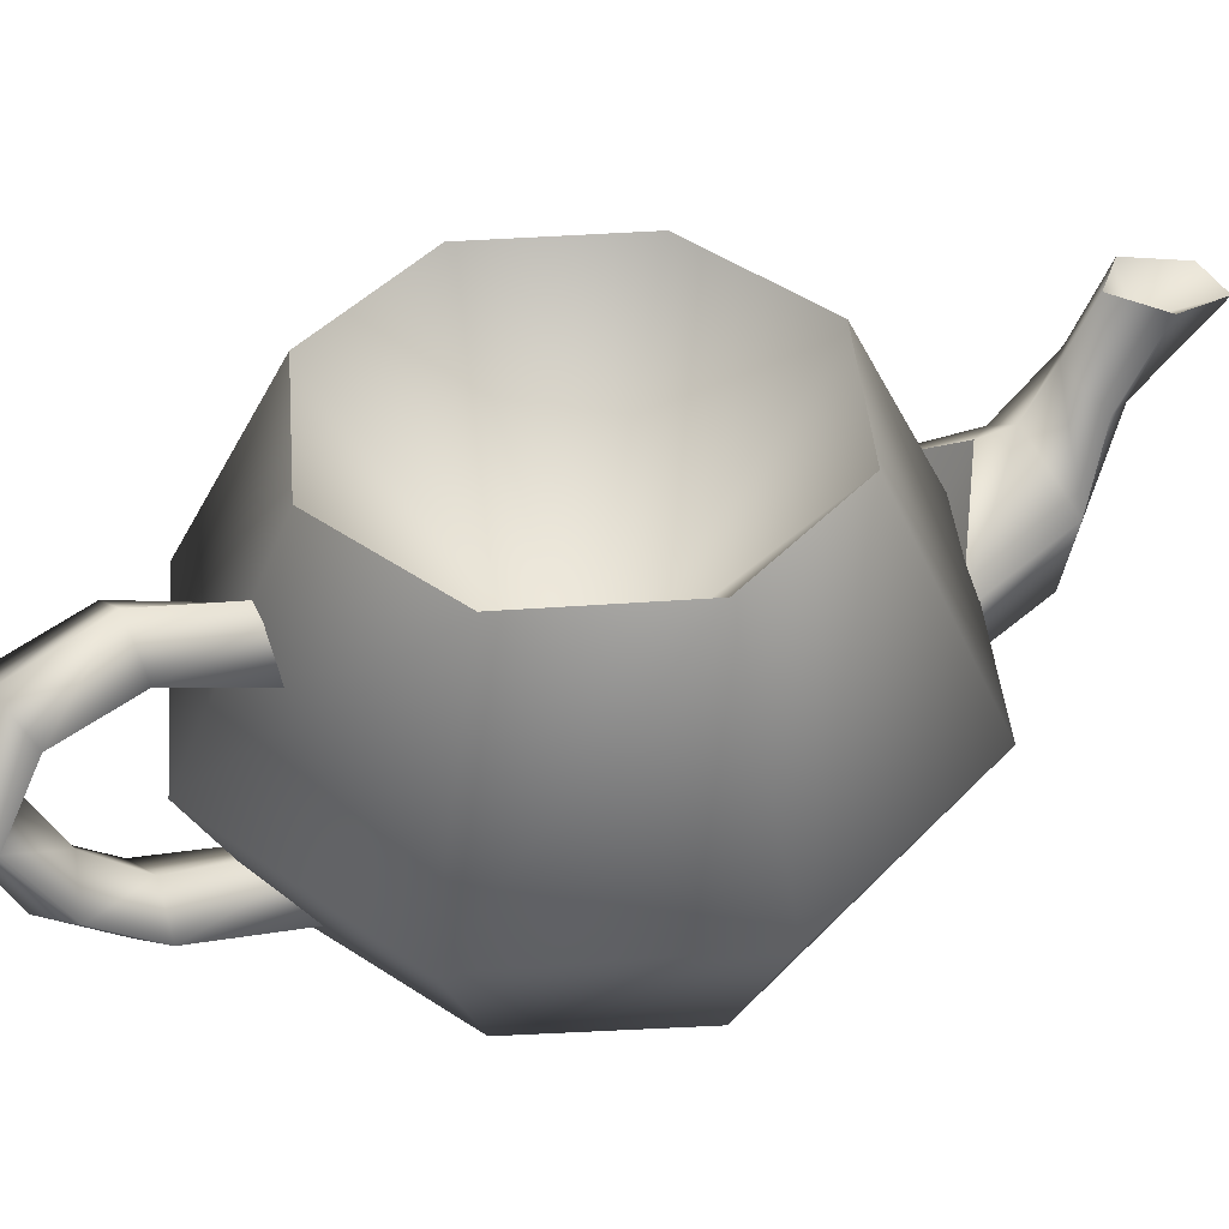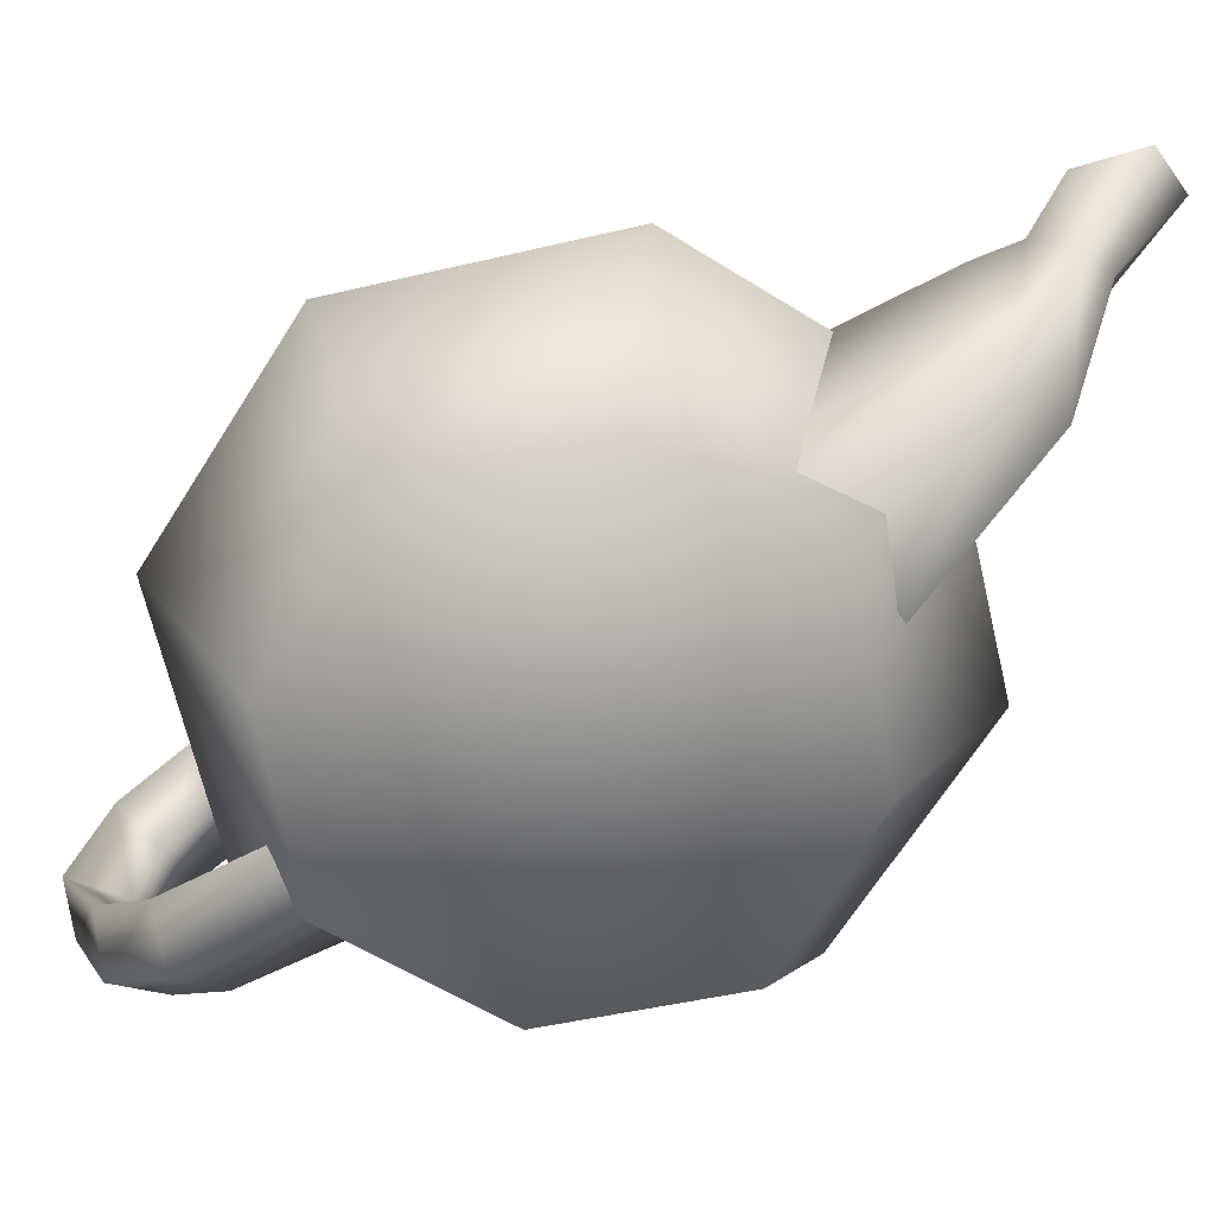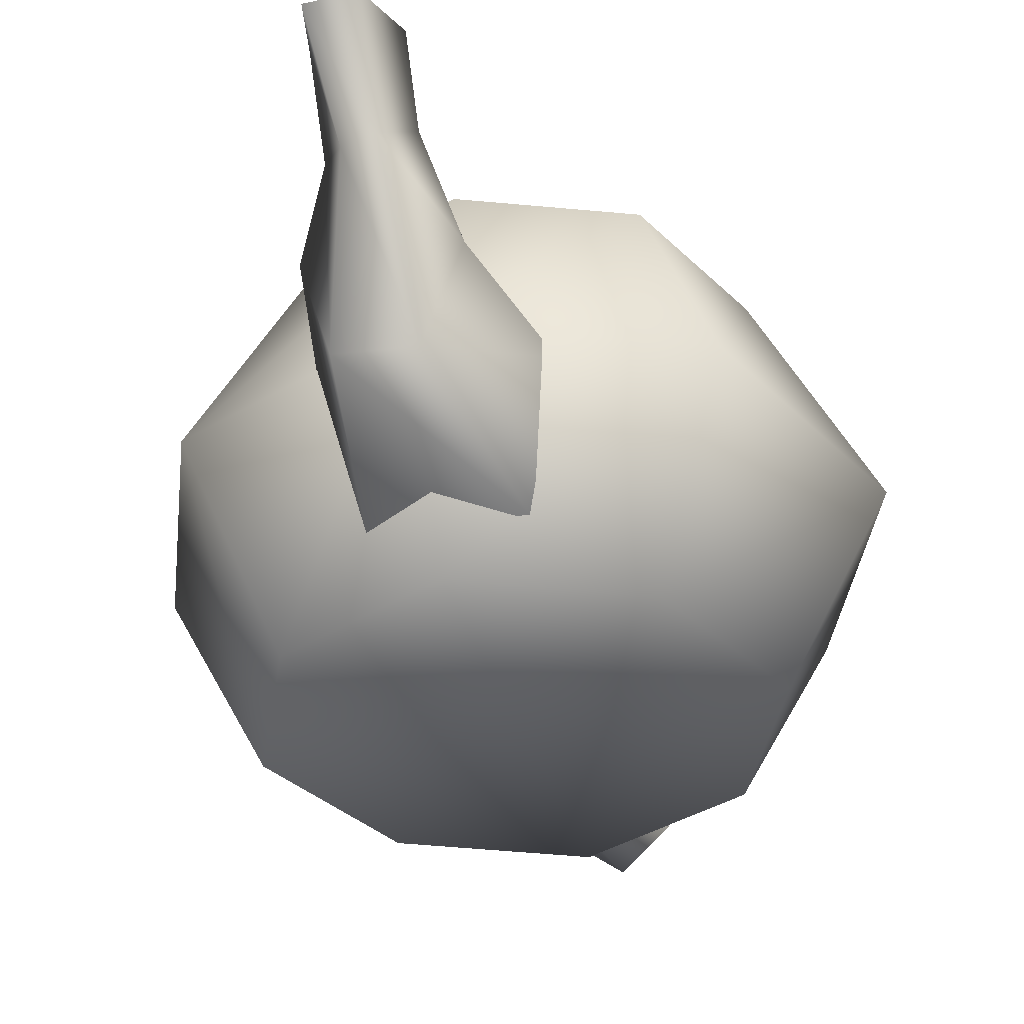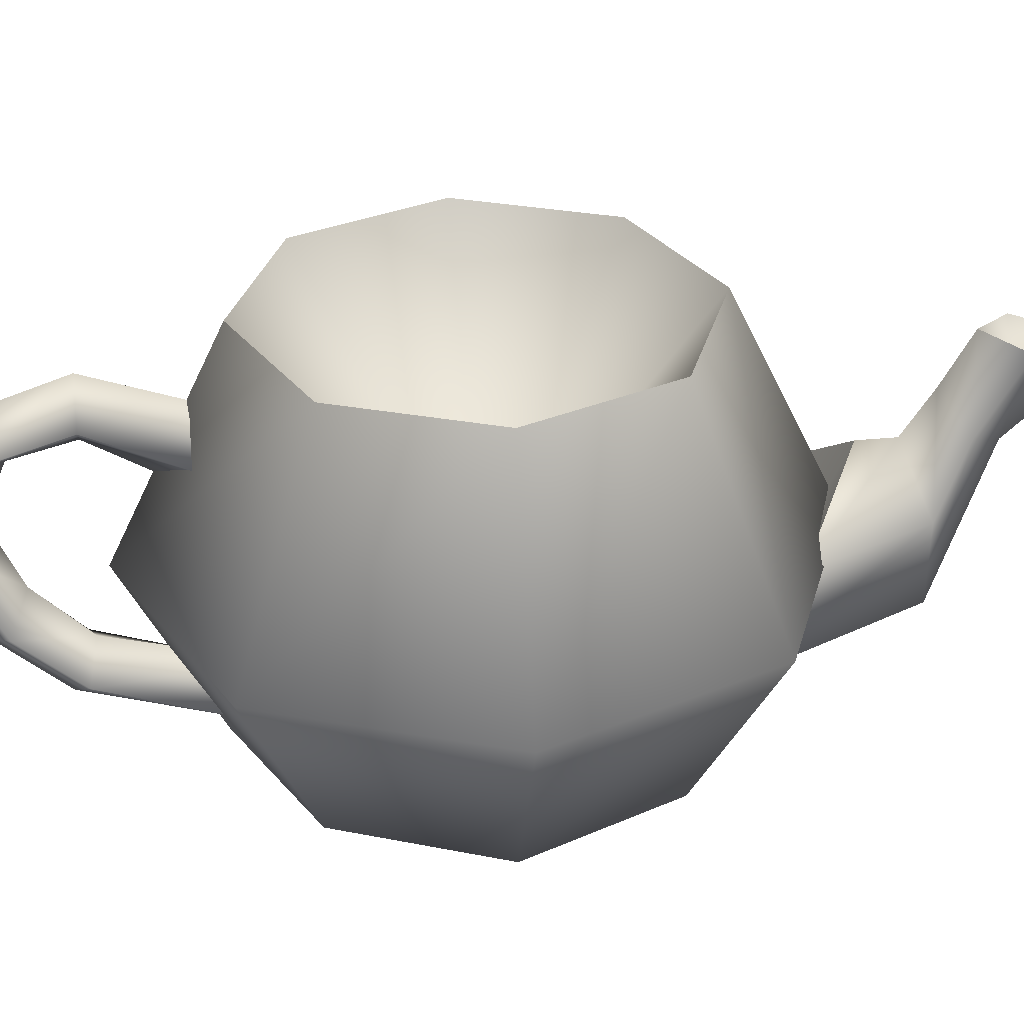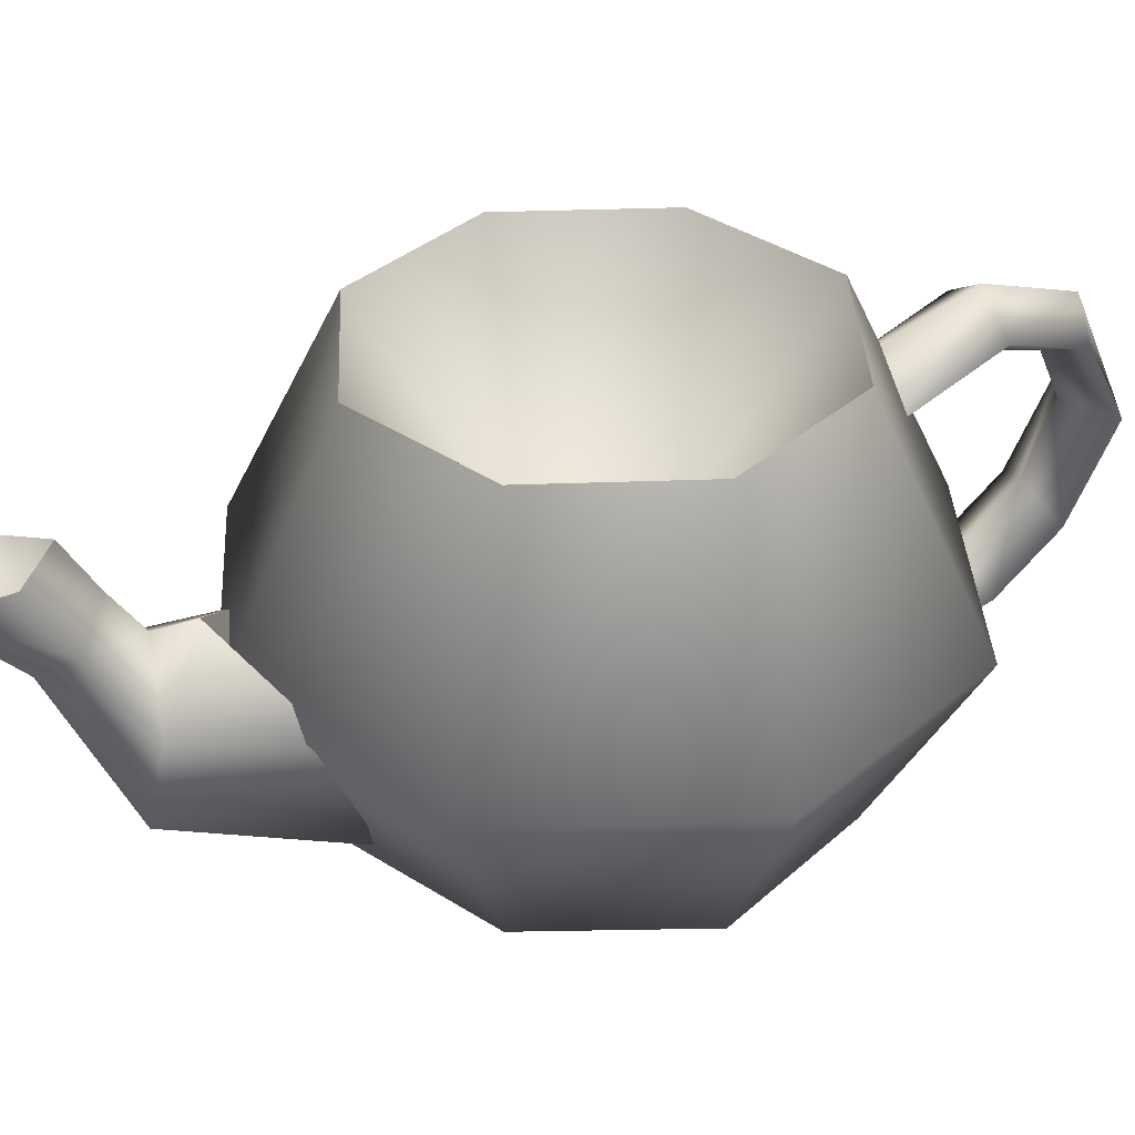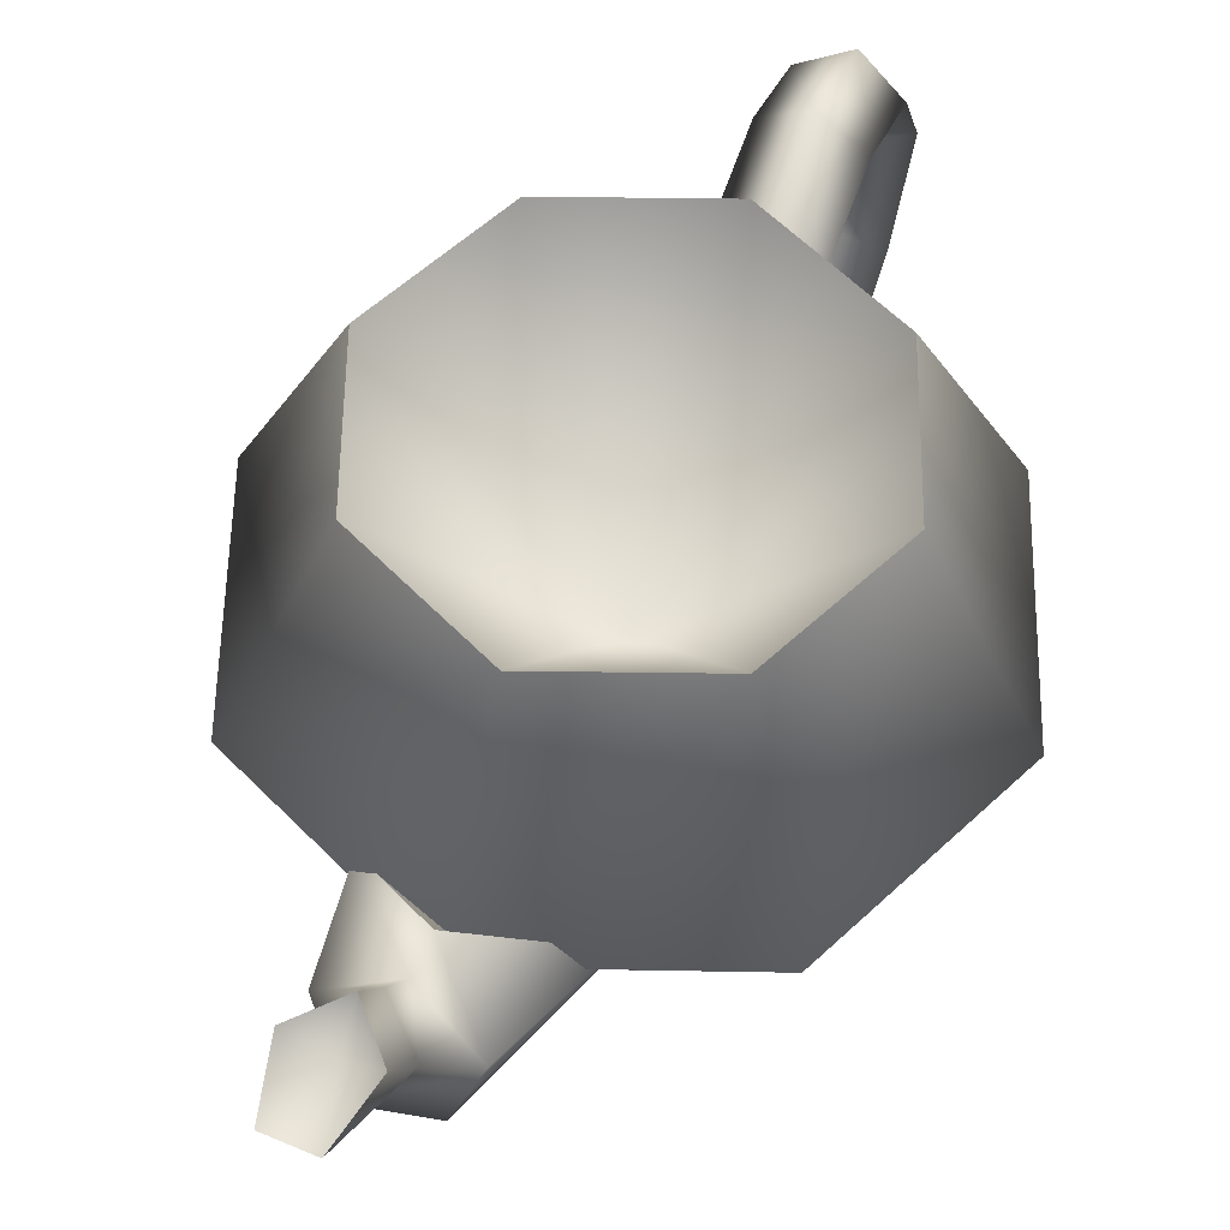
<metadata>
{"format":"obj","ext":"obj","renderer":"f3d","projection":"perspective","resolution":1024,"background":"white","views":[{"elev":43.3,"azim":62.4,"up":"+Y"},{"elev":-65.6,"azim":125.5,"up":"+Y"},{"elev":-36.1,"azim":-164.3,"up":"+Y"},{"elev":31.1,"azim":81.8,"up":"+Y"},{"elev":35.5,"azim":-115.6,"up":"+Y"},{"elev":58.2,"azim":-156.4,"up":"+Y"}]}
</metadata>
<code>
v -19 23 -19
v -27 23 0
v 0 -12 0
v 0 23 -27
v -19 23 -19
v 0 -12 0
v 19 23 -19
v 0 23 -27
v 0 -12 0
v 27 23 0
v 19 23 -19
v 0 -12 0
v 19 23 19
v 27 23 0
v 0 -12 0
v 0 23 27
v 19 23 19
v 0 -12 0
v -19 23 19
v 0 23 27
v 0 -12 0
v -27 23 0
v -19 23 19
v 0 -12 0
v -29 -6 -29
v -41 -6 0
v -27 23 0
v -19 23 -19
v -29 -6 -29
v -27 23 0
v 0 -6 -41
v -29 -6 -29
v -19 23 -19
v 0 23 -27
v 0 -6 -41
v -19 23 -19
v 29 -6 -29
v 0 -6 -41
v 0 23 -27
v 19 23 -19
v 29 -6 -29
v 0 23 -27
v 41 -6 0
v 29 -6 -29
v 19 23 -19
v 27 23 0
v 41 -6 0
v 19 23 -19
v 29 -6 29
v 41 -6 0
v 27 23 0
v 19 23 19
v 29 -6 29
v 27 23 0
v 0 -6 41
v 29 -6 29
v 19 23 19
v 0 23 27
v 0 -6 41
v 19 23 19
v -29 -6 29
v 0 -6 41
v 0 23 27
v -19 23 19
v -29 -6 29
v 0 23 27
v -41 -6 0
v -29 -6 29
v -19 23 19
v -27 23 0
v -41 -6 0
v -19 23 19
v -20 -29 -20
v -29 -29 0
v -41 -6 0
v -29 -6 -29
v -20 -29 -20
v -41 -6 0
v 0 -29 -29
v -20 -29 -20
v -29 -6 -29
v 0 -6 -41
v 0 -29 -29
v -29 -6 -29
v 20 -29 -20
v 0 -29 -29
v 0 -6 -41
v 29 -6 -29
v 20 -29 -20
v 0 -6 -41
v 29 -29 0
v 20 -29 -20
v 29 -6 -29
v 41 -6 0
v 29 -29 0
v 29 -6 -29
v 20 -29 20
v 29 -29 0
v 41 -6 0
v 29 -6 29
v 20 -29 20
v 41 -6 0
v 0 -29 29
v 20 -29 20
v 29 -6 29
v 0 -6 41
v 0 -29 29
v 29 -6 29
v -20 -29 20
v 0 -29 29
v 0 -6 41
v -29 -6 29
v -20 -29 20
v 0 -6 41
v -29 -29 0
v -20 -29 20
v -29 -6 29
v -41 -6 0
v -29 -29 0
v -29 -6 29
v -29 -29 0
v -20 -29 -20
v 0 -29 0
v -20 -29 -20
v 0 -29 -29
v 0 -29 0
v 0 -29 -29
v 20 -29 -20
v 0 -29 0
v 20 -29 -20
v 29 -29 0
v 0 -29 0
v 29 -29 0
v 20 -29 20
v 0 -29 0
v 20 -29 20
v 0 -29 29
v 0 -29 0
v 0 -29 29
v -20 -29 20
v 0 -29 0
v -20 -29 20
v -29 -29 0
v 0 -29 0
v 0 3 -42
v -13 -7 -33
v 0 -10 -36
v 12 -6 -34
v 0 3 -42
v 0 -10 -36
v 0 3 -47
v -8 -4 -49
v 0 3 -42
v -8 -4 -49
v -13 -7 -33
v 0 3 -42
v -8 -4 -49
v -4 -17 -50
v -13 -7 -33
v -4 -17 -50
v -9 -23 -29
v -13 -7 -33
v -4 -17 -50
v 5 -16 -50
v -9 -23 -29
v 5 -16 -50
v 8 -22 -29
v -9 -23 -29
v 5 -16 -50
v 9 -3 -49
v 8 -22 -29
v 9 -3 -49
v 12 -6 -34
v 8 -22 -29
v 9 -3 -49
v 0 3 -47
v 12 -6 -34
v 0 3 -47
v 0 3 -42
v 12 -6 -34
v 0 9 -51
v -5 6 -55
v 0 3 -47
v -5 6 -55
v -8 -4 -49
v 0 3 -47
v -5 6 -55
v -2 3 -59
v -8 -4 -49
v -2 3 -59
v -4 -17 -50
v -8 -4 -49
v -2 3 -59
v 2 3 -58
v -4 -17 -50
v 2 3 -58
v 5 -16 -50
v -4 -17 -50
v 2 3 -58
v 5 5 -54
v 5 -16 -50
v 5 5 -54
v 9 -3 -49
v 5 -16 -50
v 5 5 -54
v 0 9 -51
v 9 -3 -49
v 0 9 -51
v 0 3 -47
v 9 -3 -49
v 0 16 -55
v -5 15 -60
v 0 9 -51
v -5 15 -60
v -5 6 -55
v 0 9 -51
v -5 15 -60
v -3 13 -68
v -5 6 -55
v -3 13 -68
v -2 3 -59
v -5 6 -55
v -3 13 -68
v 3 13 -68
v -2 3 -59
v 3 13 -68
v 2 3 -58
v -2 3 -59
v 3 13 -68
v 5 15 -60
v 2 3 -58
v 5 15 -60
v 5 5 -54
v 2 3 -58
v 5 15 -60
v 0 16 -55
v 5 5 -54
v 0 16 -55
v 0 9 -51
v 5 5 -54
v -5 15 -60
v 0 16 -55
v 0 11 -59
v -3 13 -68
v -5 15 -60
v 0 11 -59
v 3 13 -68
v -3 13 -68
v 0 11 -59
v 5 15 -60
v 3 13 -68
v 0 11 -59
v 0 16 -55
v 5 15 -60
v 0 11 -59
v 0 -22 46
v -6 -18 44
v 0 -27 27
v -6 -18 44
v -6 -24 26
v 0 -27 27
v -6 -18 44
v 0 -15 43
v -6 -24 26
v 0 -15 43
v 0 -20 24
v -6 -24 26
v 0 -15 43
v 6 -18 44
v 0 -20 24
v 6 -18 44
v 6 -24 26
v 0 -20 24
v 6 -18 44
v 0 -22 46
v 6 -24 26
v 0 -22 46
v 0 -27 27
v 6 -24 26
v 0 -14 55
v -6 -11 52
v 0 -22 46
v -6 -11 52
v -6 -18 44
v 0 -22 46
v -6 -11 52
v 0 -8 50
v -6 -18 44
v 0 -8 50
v 0 -15 43
v -6 -18 44
v 0 -8 50
v 6 -11 52
v 0 -15 43
v 6 -11 52
v 6 -18 44
v 0 -15 43
v 6 -11 52
v 0 -14 55
v 6 -18 44
v 0 -14 55
v 0 -22 46
v 6 -18 44
v 0 0 61
v -6 1 58
v 0 -14 55
v -6 1 58
v -6 -11 52
v 0 -14 55
v -6 1 58
v 0 1 54
v -6 -11 52
v 0 1 54
v 0 -8 50
v -6 -11 52
v 0 1 54
v 6 1 58
v 0 -8 50
v 6 1 58
v 6 -11 52
v 0 -8 50
v 6 1 58
v 0 0 61
v 6 -11 52
v 0 0 61
v 0 -14 55
v 6 -11 52
v 0 14 55
v -6 11 53
v 0 0 61
v -6 11 53
v -6 1 58
v 0 0 61
v -6 11 53
v 0 8 51
v -6 1 58
v 0 8 51
v 0 1 54
v -6 1 58
v 0 8 51
v 6 11 53
v 0 1 54
v 6 11 53
v 6 1 58
v 0 1 54
v 6 11 53
v 0 14 55
v 6 1 58
v 0 14 55
v 0 0 61
v 6 1 58
v 0 18 43
v -6 14 43
v 0 14 55
v -6 14 43
v -6 11 53
v 0 14 55
v -6 14 43
v 0 10 43
v -6 11 53
v 0 10 43
v 0 8 51
v -6 11 53
v 0 10 43
v 6 14 43
v 0 8 51
v 6 14 43
v 6 11 53
v 0 8 51
v 6 14 43
v 0 18 43
v 6 11 53
v 0 18 43
v 0 14 55
v 6 11 53
v 0 12 26
v -6 8 30
v 0 18 43
v -6 8 30
v -6 14 43
v 0 18 43
v -6 8 30
v 0 4 33
v -6 14 43
v 0 4 33
v 0 10 43
v -6 14 43
v 0 4 33
v 6 8 30
v 0 10 43
v 6 8 30
v 6 14 43
v 0 10 43
v 6 8 30
v 0 12 26
v 6 14 43
v 0 12 26
v 0 18 43
v 6 14 43
f 1 2 3
f 4 5 6
f 7 8 9
f 10 11 12
f 13 14 15
f 16 17 18
f 19 20 21
f 22 23 24
f 25 26 27
f 28 29 30
f 31 32 33
f 34 35 36
f 37 38 39
f 40 41 42
f 43 44 45
f 46 47 48
f 49 50 51
f 52 53 54
f 55 56 57
f 58 59 60
f 61 62 63
f 64 65 66
f 67 68 69
f 70 71 72
f 73 74 75
f 76 77 78
f 79 80 81
f 82 83 84
f 85 86 87
f 88 89 90
f 91 92 93
f 94 95 96
f 97 98 99
f 100 101 102
f 103 104 105
f 106 107 108
f 109 110 111
f 112 113 114
f 115 116 117
f 118 119 120
f 121 122 123
f 124 125 126
f 127 128 129
f 130 131 132
f 133 134 135
f 136 137 138
f 139 140 141
f 142 143 144
f 145 146 147
f 148 149 150
f 151 152 153
f 154 155 156
f 157 158 159
f 160 161 162
f 163 164 165
f 166 167 168
f 169 170 171
f 172 173 174
f 175 176 177
f 178 179 180
f 181 182 183
f 184 185 186
f 187 188 189
f 190 191 192
f 193 194 195
f 196 197 198
f 199 200 201
f 202 203 204
f 205 206 207
f 208 209 210
f 211 212 213
f 214 215 216
f 217 218 219
f 220 221 222
f 223 224 225
f 226 227 228
f 229 230 231
f 232 233 234
f 235 236 237
f 238 239 240
f 241 242 243
f 244 245 246
f 247 248 249
f 250 251 252
f 253 254 255
f 256 257 258
f 259 260 261
f 262 263 264
f 265 266 267
f 268 269 270
f 271 272 273
f 274 275 276
f 277 278 279
f 280 281 282
f 283 284 285
f 286 287 288
f 289 290 291
f 292 293 294
f 295 296 297
f 298 299 300
f 301 302 303
f 304 305 306
f 307 308 309
f 310 311 312
f 313 314 315
f 316 317 318
f 319 320 321
f 322 323 324
f 325 326 327
f 328 329 330
f 331 332 333
f 334 335 336
f 337 338 339
f 340 341 342
f 343 344 345
f 346 347 348
f 349 350 351
f 352 353 354
f 355 356 357
f 358 359 360
f 361 362 363
f 364 365 366
f 367 368 369
f 370 371 372
f 373 374 375
f 376 377 378
f 379 380 381
f 382 383 384
f 385 386 387
f 388 389 390
f 391 392 393
f 394 395 396
f 397 398 399

</code>
